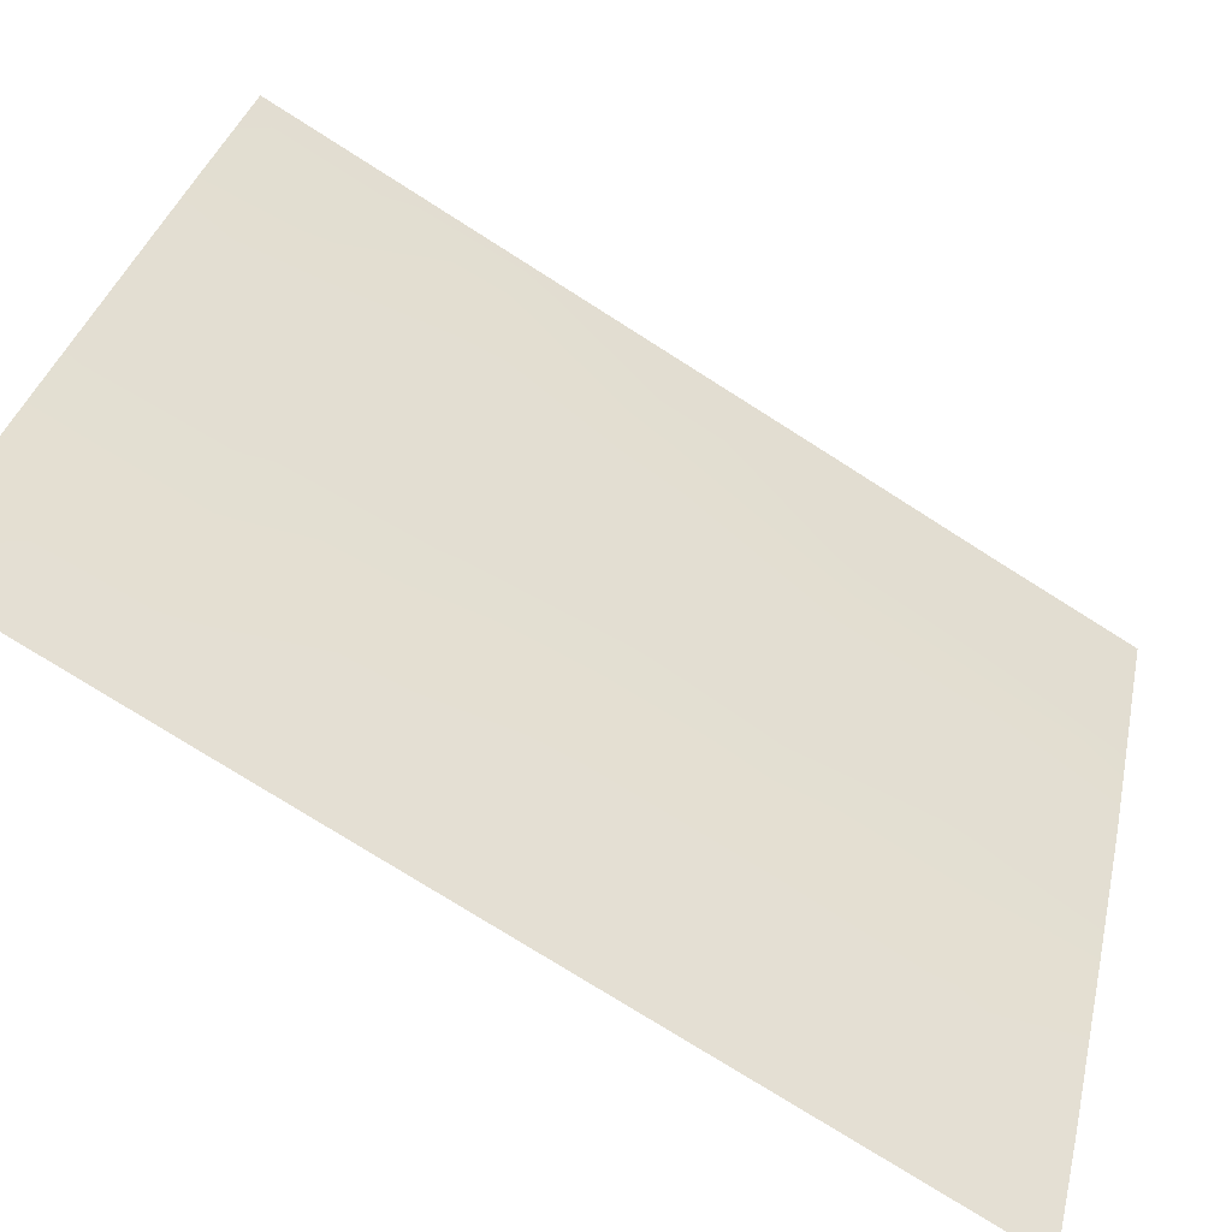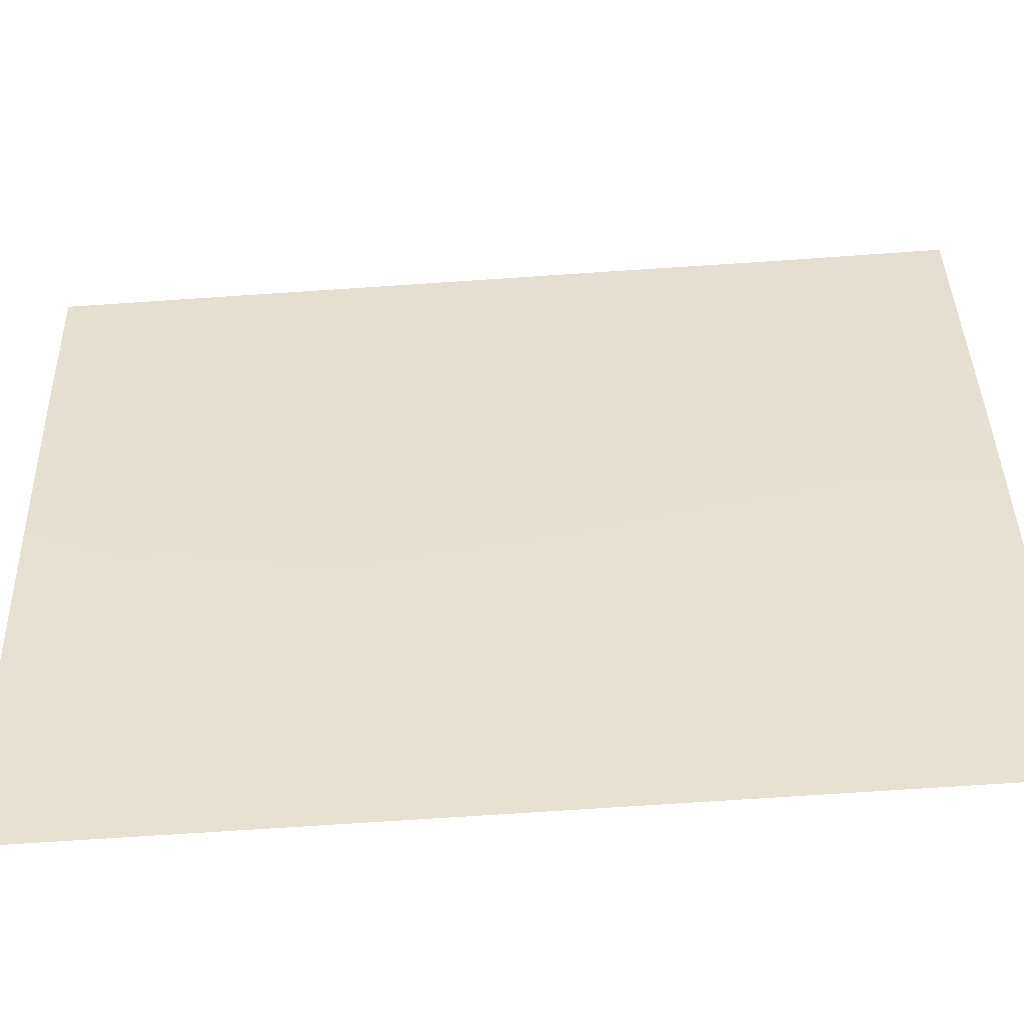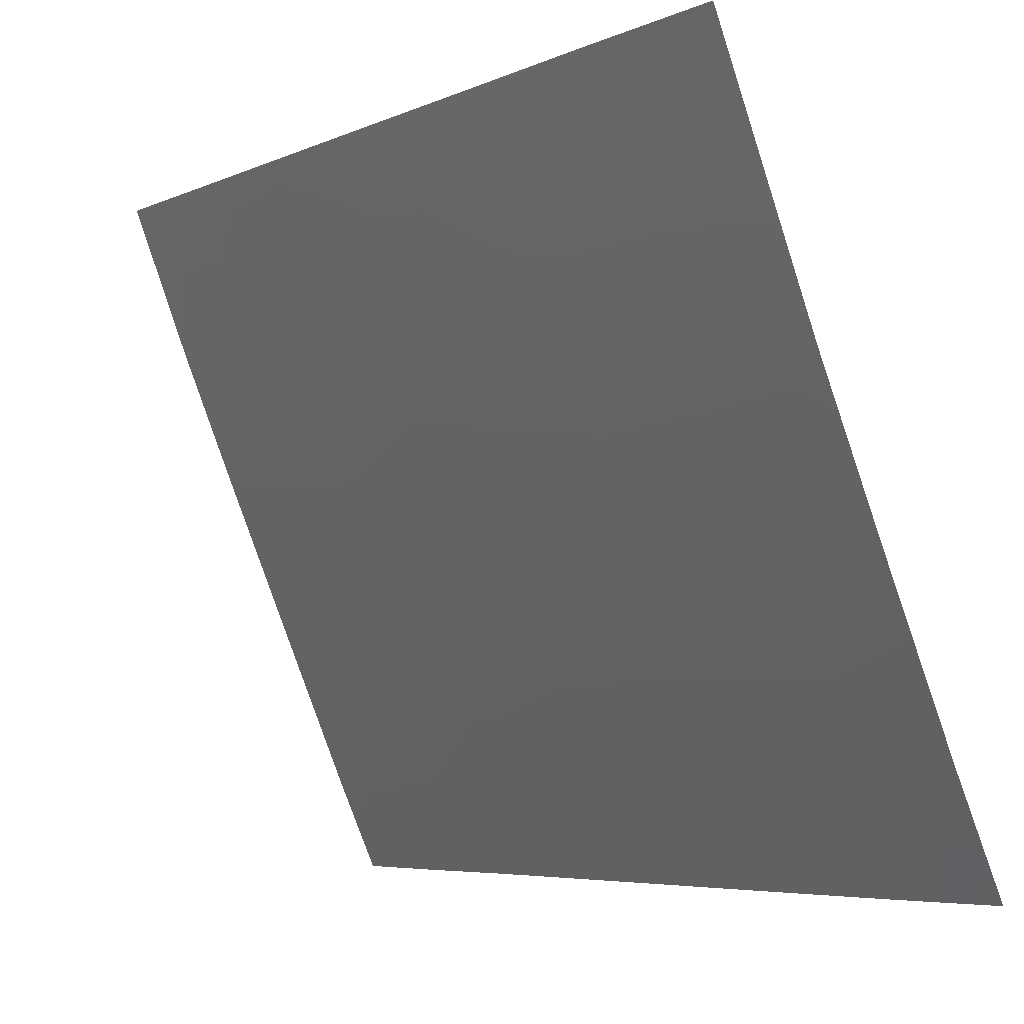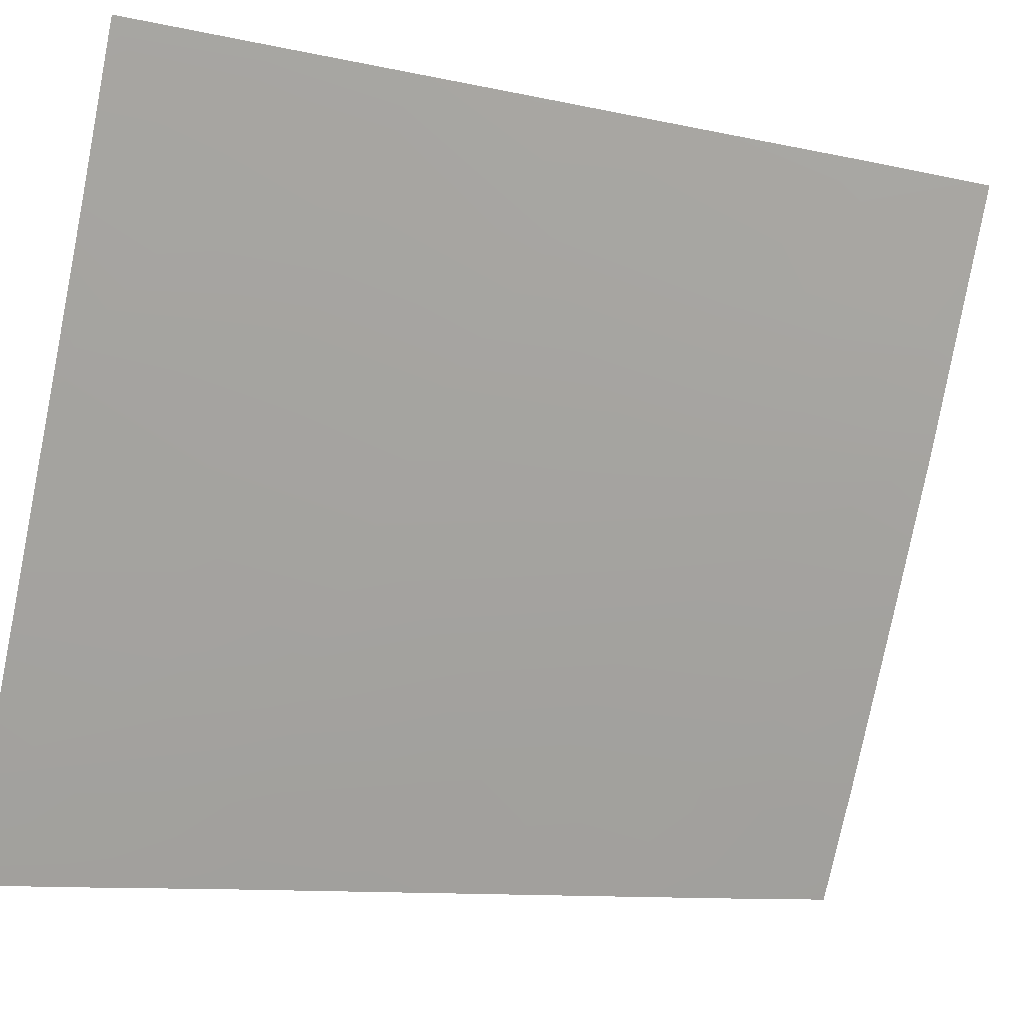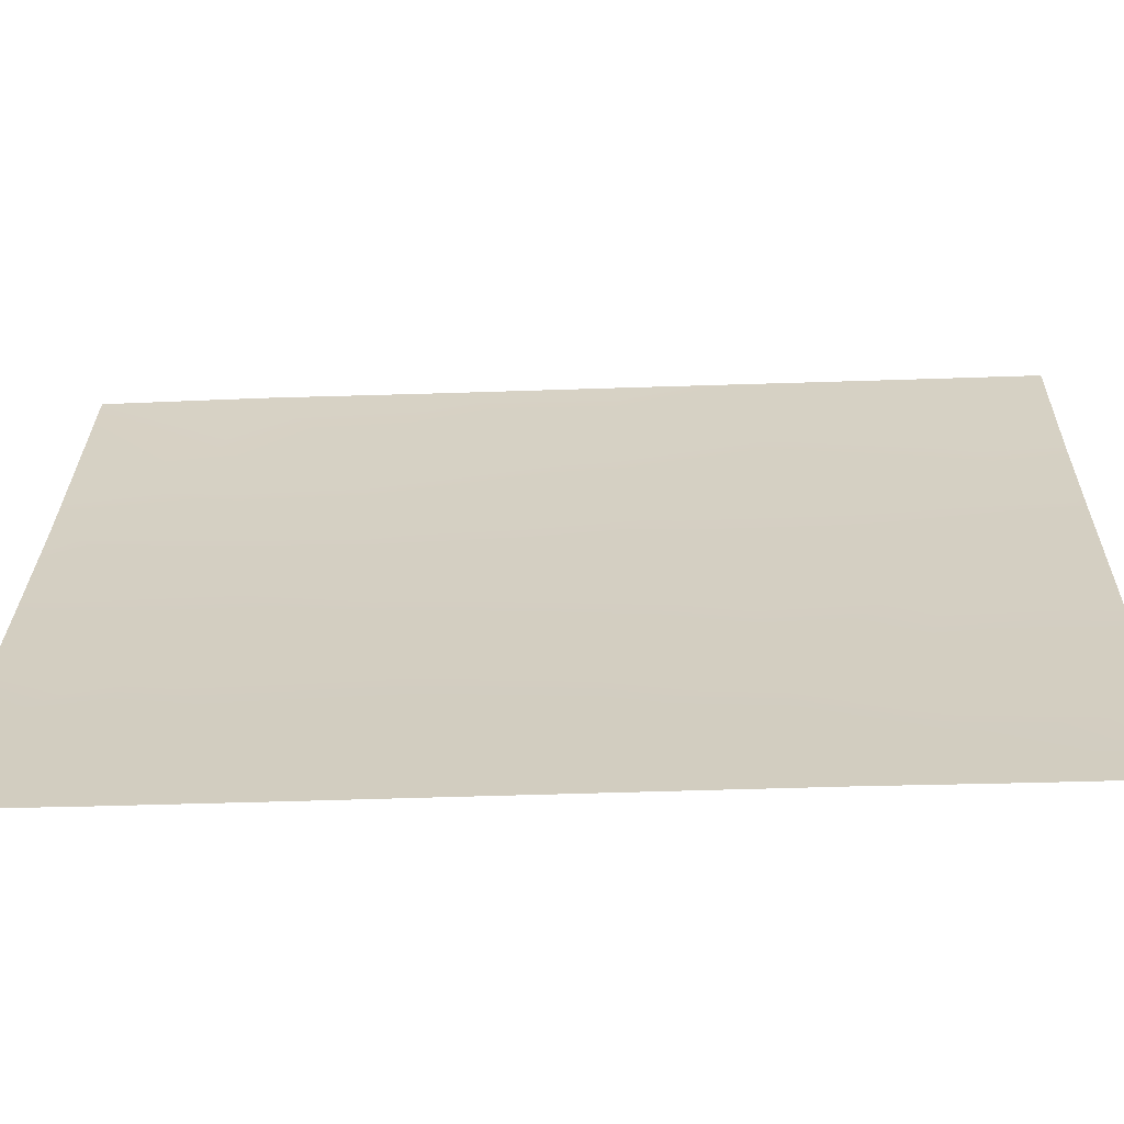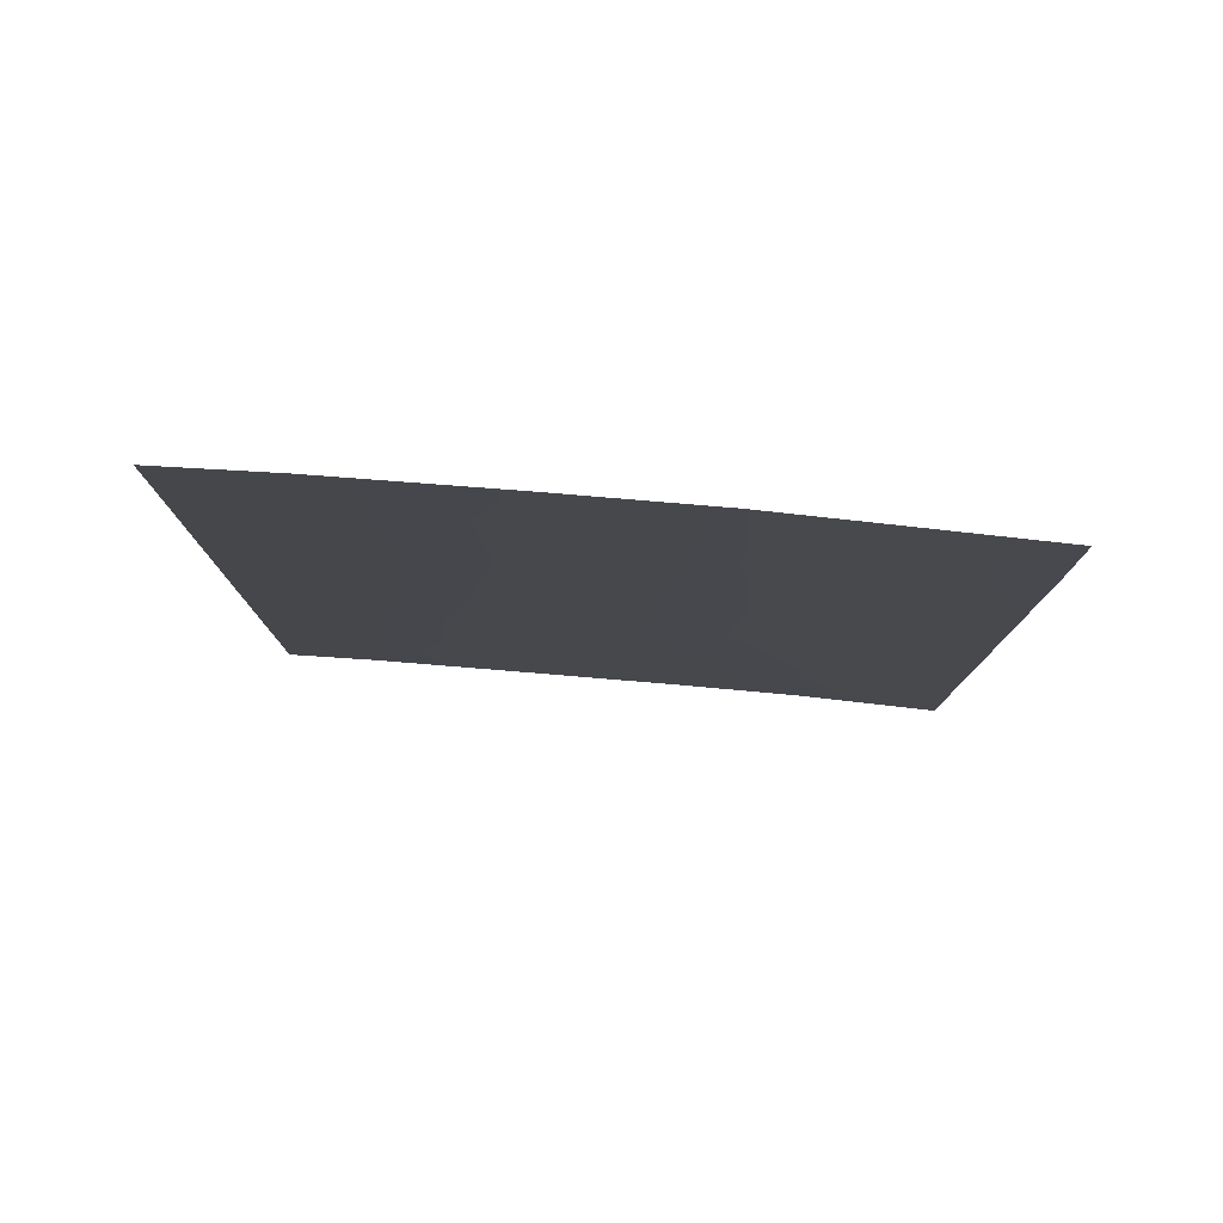
<metadata>
{"format":"obj","ext":"obj","renderer":"f3d","projection":"perspective","resolution":1024,"background":"white","views":[{"elev":-76.0,"azim":57.6,"up":"+Z"},{"elev":-73.3,"azim":93.8,"up":"+Z"},{"elev":-5.6,"azim":143.1,"up":"+Z"},{"elev":-10.6,"azim":61.0,"up":"+Z"},{"elev":-40.0,"azim":-87.5,"up":"+Z"},{"elev":79.5,"azim":-61.3,"up":"+Y"}]}
</metadata>
<code>
v -97.31 -41.85 69.94
v -96.28 -39.64 72.37
v -96.4 -48.7 72.1
v -97.05 -38 70.52
v -95.67 -44.79 73.87
v -98.5 -46.3 67.3
v -95.67 -50 73.86
v -98.12 -50 68.15
v -99.66 -45.02 64.77
v -99.66 -43.16 64.77
v -97.02 -45.21 70.65
v -97.18 -50 70.29
v -96.92 -43.36 70.87
v -95.67 -38 73.86
v -99.66 -50 64.77
v -99.1 -50 65.97
v -99.66 -38 64.77
v -98.99 -40.72 66.21
v -97.08 -47.45 70.52
v -96.85 -40.2 70.99
v -95.67 -48.11 73.86
v -96.28 -44.22 72.37
v -98.94 -42.68 66.31
v -96.4 -41.55 72.09
v -96.46 -50 71.93
v -95.67 -42.46 73.87
v -99.66 -41.32 64.77
v -97.76 -48.29 68.97
v -96.48 -38 71.9
v -99.66 -46.85 64.77
v -95.68 -40.08 73.87
v -98.96 -38 66.25
v -99.14 -39.14 65.87
v -99.66 -39.58 64.77
v -99.66 -48.55 64.77
v -98.42 -47.89 67.48
v -98.21 -41.96 67.91
v -95.67 -46.44 73.86
v -96.27 -46.5 72.43
v -98.45 -39.59 67.37
v -97.57 -39.74 69.34
v -97.92 -38 68.56
v -97.69 -43.75 69.1
v -98.44 -44.26 67.42
v -99.23 -47.97 65.69
v -99.17 -46.4 65.82
v -97.78 -45.86 68.9
v -99.08 -44.6 66.02
f 22 39 11
f 13 1 24
f 16 15 35
f 32 40 33
f 22 38 39
f 48 44 6
f 4 20 41
f 7 25 3
f 48 9 10
f 2 14 31
f 19 3 12
f 26 5 22
f 12 8 28
f 23 27 18
f 27 34 18
f 11 19 47
f 1 20 24
f 20 29 2
f 29 14 2
f 29 20 4
f 30 9 46
f 31 26 24
f 24 20 2
f 32 42 40
f 33 40 18
f 32 33 17
f 34 17 33
f 34 33 18
f 35 30 45
f 43 37 1
f 43 1 13
f 8 16 36
f 38 21 39
f 36 45 6
f 41 20 1
f 41 40 42
f 44 47 6
f 46 48 6
f 19 39 3
f 5 38 22
f 23 18 37
f 7 3 21
f 18 40 37
f 44 43 47
f 16 35 45
f 46 6 45
f 27 23 10
f 45 30 46
f 23 44 48
f 16 45 36
f 48 46 9
f 28 8 36
f 43 11 47
f 11 43 13
f 47 19 28
f 39 19 11
f 11 13 22
f 6 47 28
f 3 25 12
f 3 39 21
f 23 48 10
f 37 43 44
f 23 37 44
f 28 19 12
f 41 1 37
f 41 37 40
f 24 22 13
f 24 26 22
f 24 2 31
f 36 6 28
f 41 42 4

</code>
